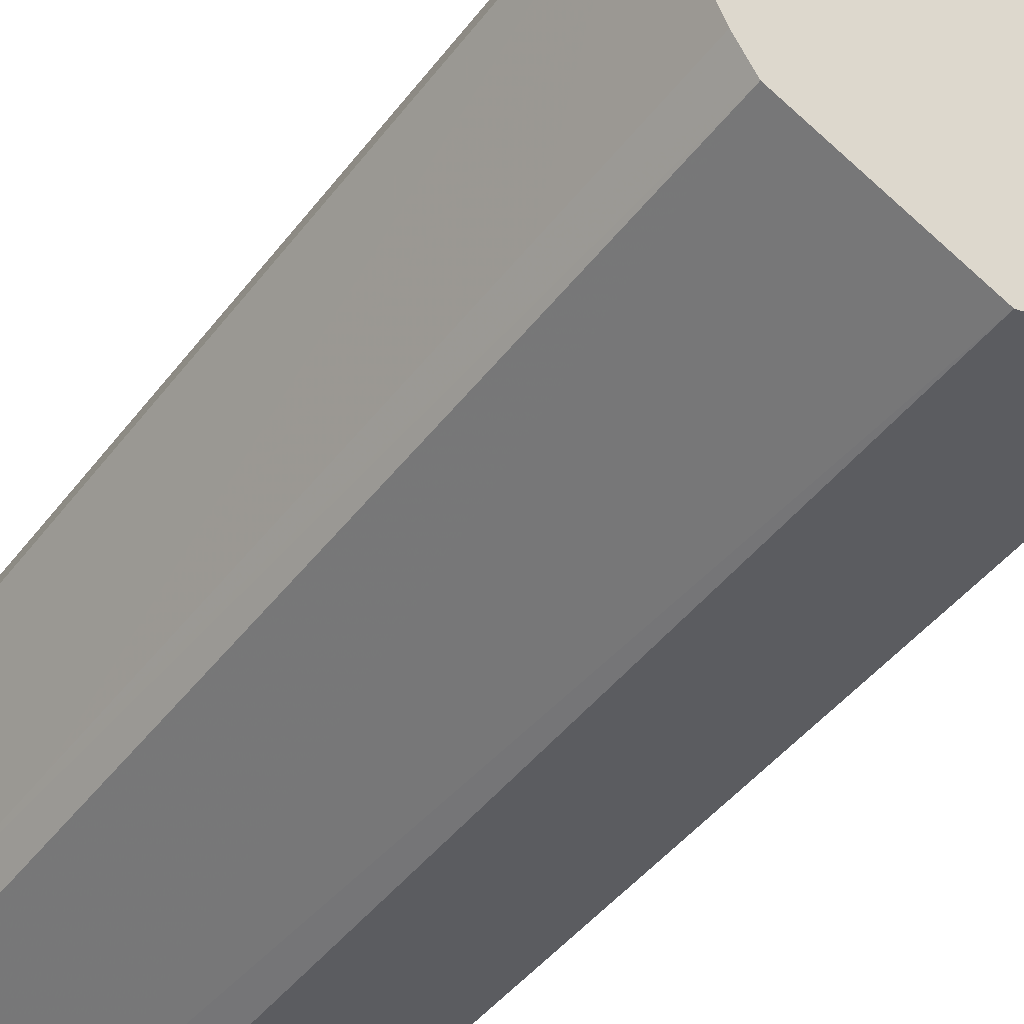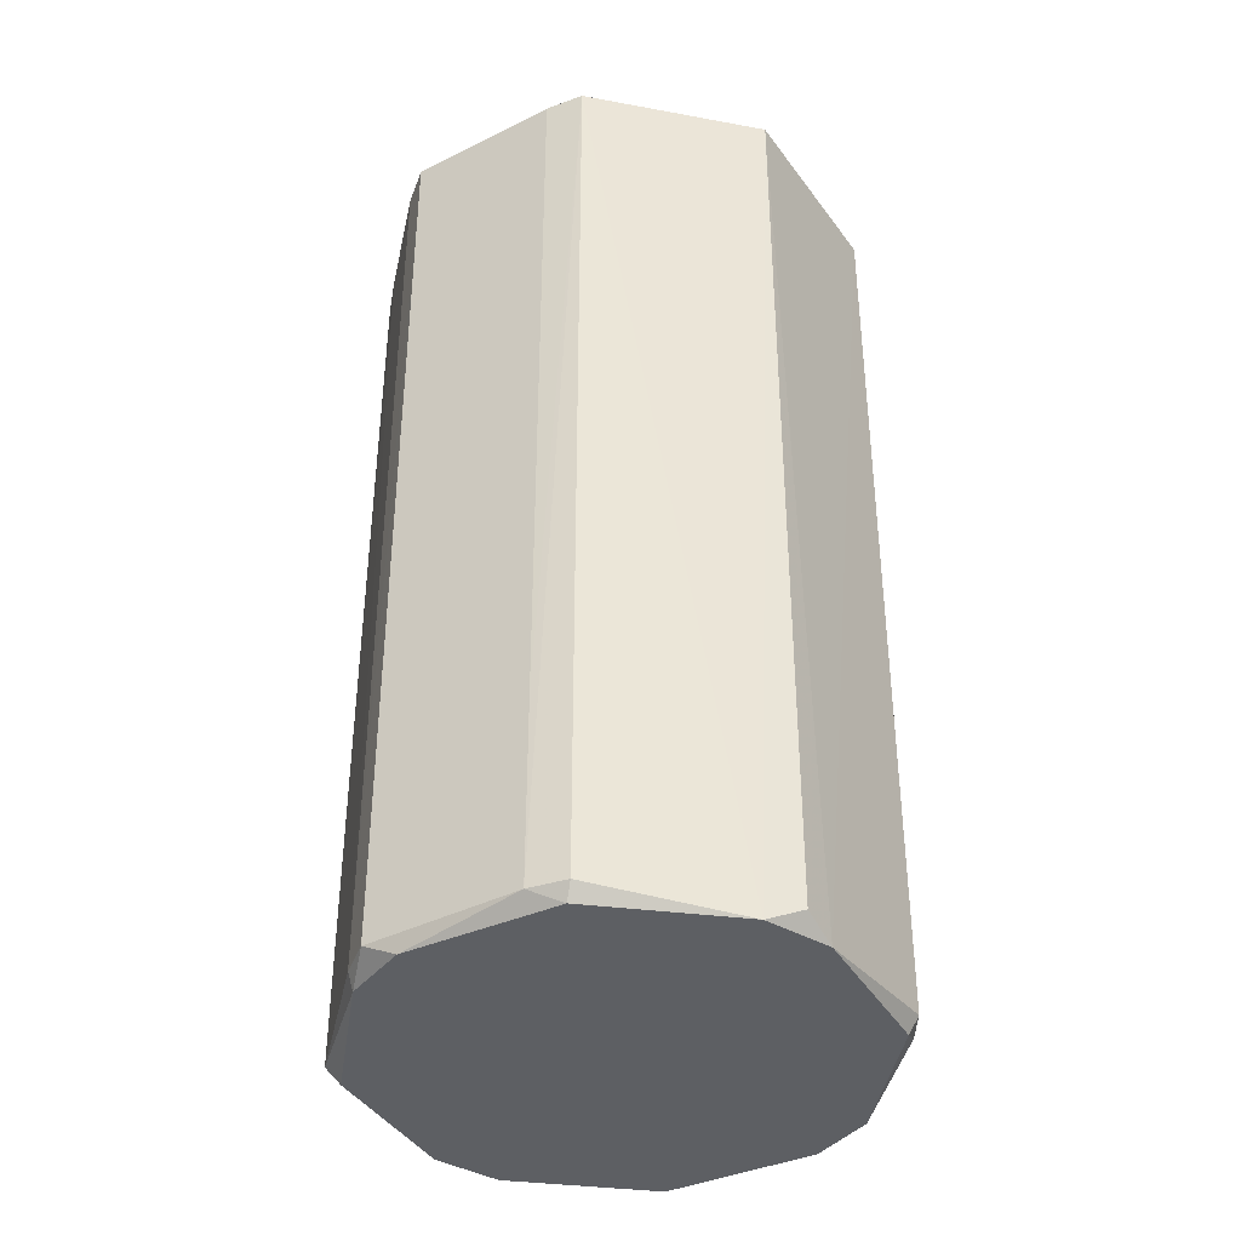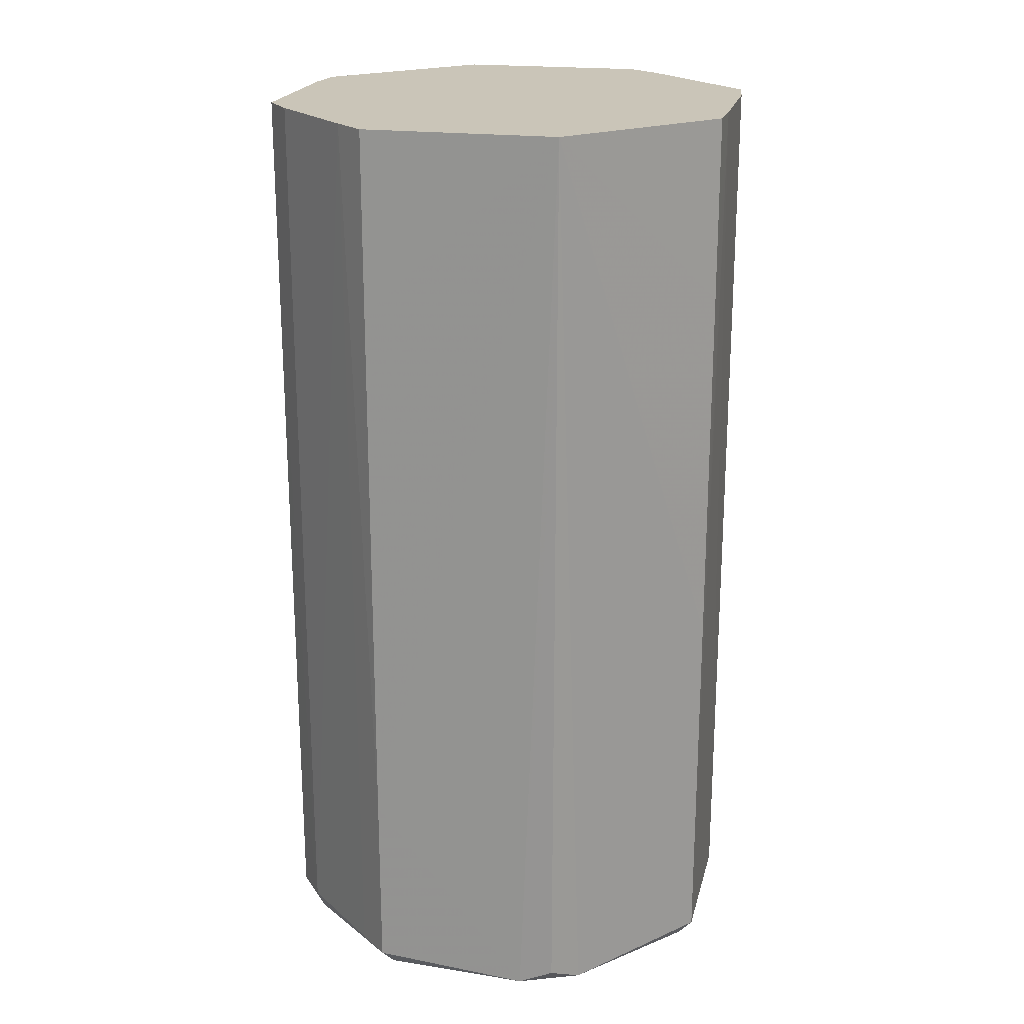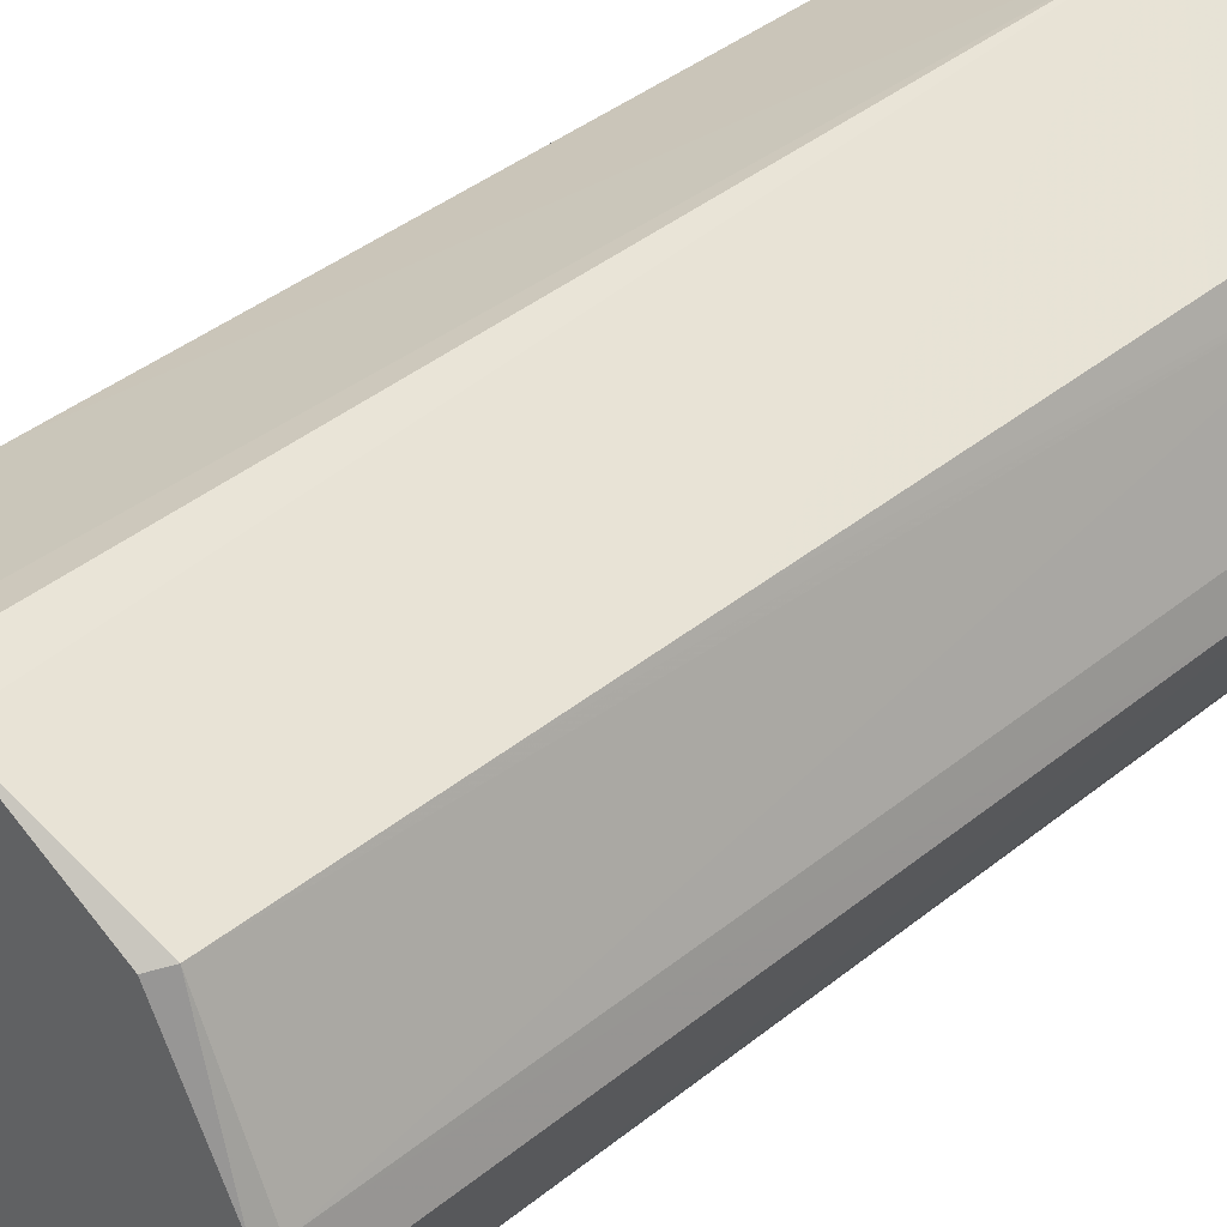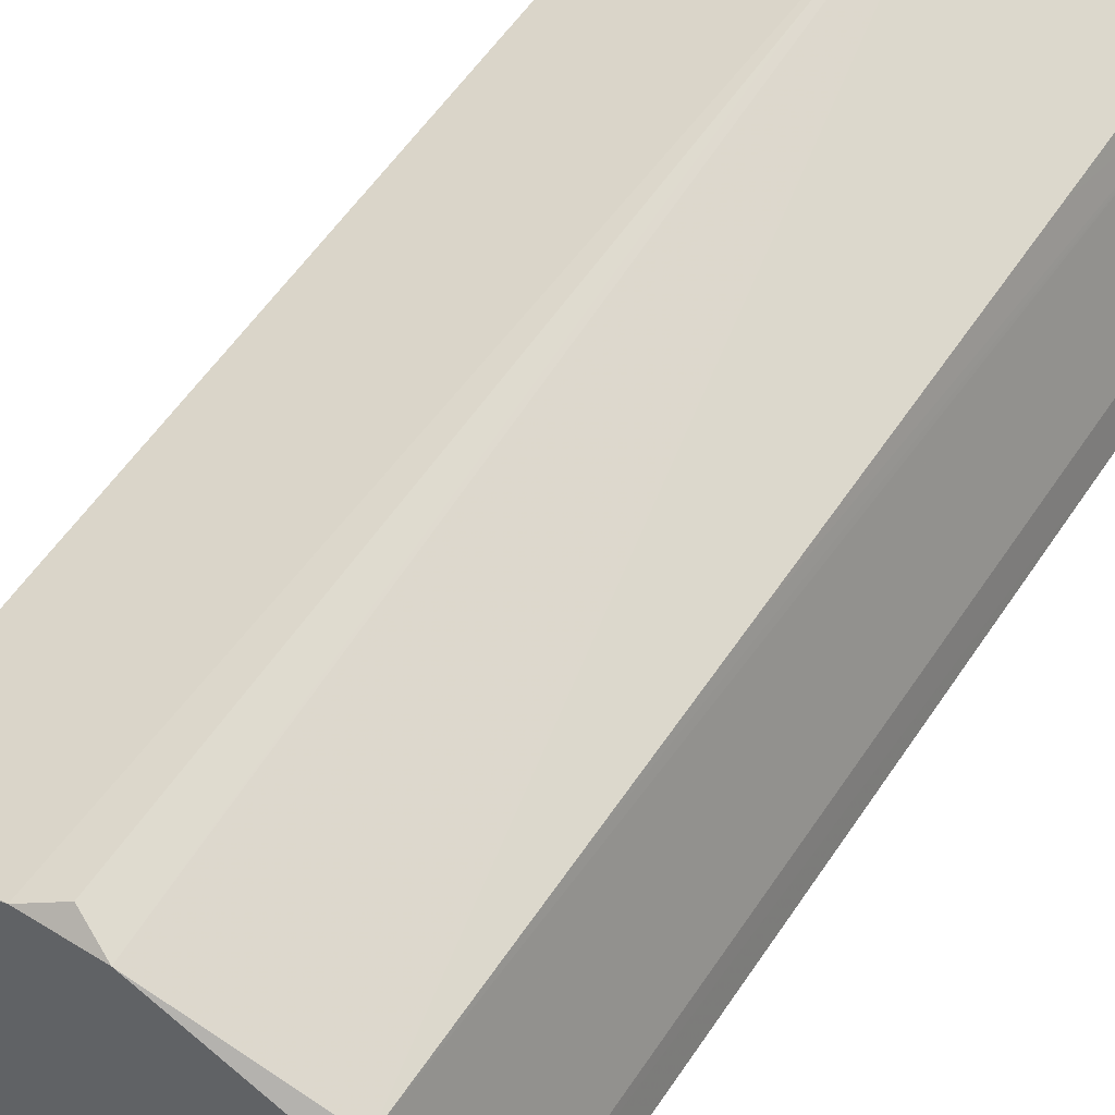
<metadata>
{"format":"obj","ext":"obj","renderer":"f3d","projection":"perspective","resolution":1024,"background":"white","views":[{"elev":-47.7,"azim":-36.0,"up":"+Y"},{"elev":-40.0,"azim":-35.2,"up":"+Z"},{"elev":20.4,"azim":169.8,"up":"+Z"},{"elev":40.6,"azim":-134.6,"up":"+Y"},{"elev":55.6,"azim":-147.1,"up":"+Y"}]}
</metadata>
<code>
v -9.1e-07 0.02516 0.03883
v -0.01985 0.01375 0.03883
v 0.01813 0.01746 0.03883
v 0.01802 0.01735 -0.03519
v 0.003332 0.02338 -0.05519
v -9.1e-07 0.02516 0.03883
v 0.01796 0.01729 -0.05369
v 0.003332 0.02338 -0.05519
v 0.01802 0.01735 -0.03519
v 0.02431 0.003178 0.03883
v -0.01985 0.01375 0.03883
v 0.02538 -0.0006717 0.03883
v 0.02538 -0.0006717 0.03883
v 0.02425 0.003169 0.02032
v 0.02431 0.003178 0.03883
v 0.01666 0.0167 -0.05519
v 0.003332 0.02338 -0.05519
v 0.01796 0.01729 -0.05369
v -9.1e-07 -0.02518 0.03883
v -0.0174 -0.01807 0.03883
v -0.003333 -0.02339 -0.05519
v -9.1e-07 -0.02518 0.03883
v 0.01739 -0.01806 0.03883
v -0.02431 0.003178 0.03883
v -0.02431 0.003178 0.03883
v -0.0174 -0.01807 0.03883
v -9.1e-07 -0.02518 0.03883
v -0.02431 0.003178 0.03883
v -0.02425 0.003169 0.02032
v -0.02538 -0.0006717 0.03883
v -0.01985 0.01375 0.03883
v -0.02425 0.003169 0.02032
v -0.02431 0.003178 0.03883
v -9.1e-07 0.02516 0.03883
v 0.01813 0.01746 0.03883
v 0.0181 0.01743 0.02032
v 0.01985 0.01375 0.03883
v 0.01813 0.01746 0.03883
v -0.01985 0.01375 0.03883
v -0.01985 0.01375 0.03883
v 0.02431 0.003178 0.03883
v 0.01985 0.01375 0.03883
v 0.01985 0.01375 0.03883
v 0.0181 0.01743 0.02032
v 0.01813 0.01746 0.03883
v 0.01985 0.01375 0.03883
v 0.02431 0.003178 0.03883
v 0.02425 0.003169 0.02032
v -0.01813 0.01746 0.03883
v -0.01985 0.01375 0.03883
v -9.1e-07 0.02516 0.03883
v 0.003332 -0.02339 -0.05519
v 0.01739 -0.01806 0.03883
v -9.1e-07 -0.02518 0.03883
v -0.01704 -0.01771 -0.05369
v -0.003333 -0.02339 -0.05519
v -0.0174 -0.01807 0.03883
v -0.01936 -0.01474 0.03883
v -0.01932 -0.01471 0.02032
v -0.0174 -0.01807 0.03883
v -0.0174 -0.01807 0.03883
v -0.02431 0.003178 0.03883
v -0.01936 -0.01474 0.03883
v -0.02538 -0.0006717 0.03883
v -0.01932 -0.01471 0.02032
v -0.01936 -0.01474 0.03883
v -0.01936 -0.01474 0.03883
v -0.02431 0.003178 0.03883
v -0.02538 -0.0006717 0.03883
v 0.02538 -0.0006717 0.03883
v -0.01985 0.01375 0.03883
v -0.0228 0.006735 0.03883
v -0.0228 0.006735 0.03883
v -0.02431 0.003178 0.03883
v 0.02538 -0.0006717 0.03883
v -0.01985 0.01375 0.03883
v -0.02431 0.003178 0.03883
v -0.0228 0.006735 0.03883
v 0.02403 0.003134 -0.05369
v 0.02425 0.003169 0.02032
v 0.02538 -0.0006717 0.03883
v 0.02403 0.003134 -0.05369
v 0.01985 0.01375 0.03883
v 0.02425 0.003169 0.02032
v 0.01805 0.01738 -0.01669
v 0.01802 0.01735 -0.03519
v -9.1e-07 0.02516 0.03883
v -9.1e-07 0.02516 0.03883
v 0.0181 0.01743 0.02032
v 0.01805 0.01738 -0.01669
v 0.01805 0.01738 -0.01669
v 0.01985 0.01375 0.03883
v 0.01802 0.01735 -0.03519
v 0.0181 0.01743 0.02032
v 0.01985 0.01375 0.03883
v 0.01805 0.01738 -0.01669
v -0.02333 -0.003341 -0.05519
v -0.02507 -0.0006717 -0.05369
v -0.02333 0.00334 -0.05519
v -0.01798 0.01731 -0.05369
v -0.01666 0.0167 -0.05519
v -0.02333 0.00334 -0.05519
v -0.003333 0.02338 -0.05519
v -9.1e-07 0.02465 -0.05369
v 0.003332 0.02338 -0.05519
v -0.003333 0.02338 -0.05519
v -0.01666 0.0167 -0.05519
v -0.01798 0.01731 -0.05369
v -0.003333 0.02338 -0.05519
v -0.01798 0.01731 -0.05369
v -9.1e-07 0.02516 0.03883
v -0.003333 -0.02339 -0.05519
v 0.003332 -0.02339 -0.05519
v -9.1e-07 -0.02467 -0.05369
v -9.1e-07 -0.02518 0.03883
v -0.003333 -0.02339 -0.05519
v -9.1e-07 -0.02467 -0.05369
v -9.1e-07 -0.02467 -0.05369
v 0.003332 -0.02339 -0.05519
v -9.1e-07 -0.02518 0.03883
v 0.01739 -0.01806 0.03883
v 0.003332 -0.02339 -0.05519
v 0.01704 -0.01772 -0.05369
v -0.003333 -0.02339 -0.05519
v -0.01704 -0.01771 -0.05369
v -0.01666 -0.0167 -0.05519
v -0.02333 -0.003341 -0.05519
v -0.01666 -0.0167 -0.05519
v -0.01915 -0.01458 -0.05369
v -0.01915 -0.01458 -0.05369
v -0.01666 -0.0167 -0.05519
v -0.01704 -0.01771 -0.05369
v -0.01915 -0.01458 -0.05369
v -0.01704 -0.01771 -0.05369
v -0.0174 -0.01807 0.03883
v 0.01937 -0.01474 0.03883
v -0.02431 0.003178 0.03883
v 0.01739 -0.01806 0.03883
v 0.02538 -0.0006717 0.03883
v -0.02431 0.003178 0.03883
v 0.01937 -0.01474 0.03883
v 0.01802 0.01735 -0.03519
v 0.01985 0.01375 0.03883
v 0.01958 0.01356 -0.05369
v 0.01796 0.01729 -0.05369
v 0.01802 0.01735 -0.03519
v 0.01958 0.01356 -0.05369
v 0.02333 0.00334 -0.05519
v 0.01666 0.0167 -0.05519
v 0.01796 0.01729 -0.05369
v 0.01796 0.01729 -0.05369
v 0.01958 0.01356 -0.05369
v 0.02333 0.00334 -0.05519
v -0.02403 0.003133 -0.05369
v -0.02333 0.00334 -0.05519
v -0.02507 -0.0006717 -0.05369
v -0.02507 -0.0006717 -0.05369
v -0.02532 -0.0006717 0.02032
v -0.02403 0.003133 -0.05369
v -0.02403 0.003133 -0.05369
v -0.02425 0.003169 0.02032
v -0.01985 0.01375 0.03883
v -0.02538 -0.0006717 0.03883
v -0.02425 0.003169 0.02032
v -0.02403 0.003133 -0.05369
v -0.02403 0.003133 -0.05369
v -0.02532 -0.0006717 0.02032
v -0.02538 -0.0006717 0.03883
v -0.01802 0.01735 -0.03519
v -0.01798 0.01731 -0.05369
v -0.01985 0.01375 0.03883
v -0.01985 0.01375 0.03883
v -0.01806 0.01738 -0.01669
v -0.01802 0.01735 -0.03519
v -9.1e-07 0.02516 0.03883
v -0.01798 0.01731 -0.05369
v -0.01802 0.01735 -0.03519
v -0.01802 0.01735 -0.03519
v -0.01806 0.01738 -0.01669
v -9.1e-07 0.02516 0.03883
v -0.01985 0.01375 0.03883
v -0.01813 0.01746 0.03883
v -0.01811 0.01744 0.02032
v -0.01811 0.01744 0.02032
v -0.01806 0.01738 -0.01669
v -0.01985 0.01375 0.03883
v -0.01811 0.01744 0.02032
v -0.01813 0.01746 0.03883
v -9.1e-07 0.02516 0.03883
v -9.1e-07 0.02516 0.03883
v -0.01806 0.01738 -0.01669
v -0.01811 0.01744 0.02032
v -9.1e-07 0.02506 0.02032
v -0.003333 0.02338 -0.05519
v -9.1e-07 0.02516 0.03883
v -9.1e-07 0.02465 -0.05369
v -0.003333 0.02338 -0.05519
v -9.1e-07 0.02506 0.02032
v -9.1e-07 0.02516 0.03883
v 0.003332 0.02338 -0.05519
v -9.1e-07 0.02506 0.02032
v 0.003332 0.02338 -0.05519
v -9.1e-07 0.02465 -0.05369
v -9.1e-07 0.02506 0.02032
v -0.02348 -0.004391 -0.05369
v -0.02507 -0.0006717 -0.05369
v -0.02333 -0.003341 -0.05519
v -0.02333 -0.003341 -0.05519
v -0.01915 -0.01458 -0.05369
v -0.02348 -0.004391 -0.05369
v -0.02348 -0.004391 -0.05369
v -0.02532 -0.0006717 0.02032
v -0.02507 -0.0006717 -0.05369
v -0.02348 -0.004391 -0.05369
v -0.01915 -0.01458 -0.05369
v -0.02532 -0.0006717 0.02032
v -0.02538 -0.0006717 0.03883
v -0.02532 -0.0006717 0.02032
v -0.01919 -0.01462 -0.03519
v -0.02532 -0.0006717 0.02032
v -0.01915 -0.01458 -0.05369
v -0.01919 -0.01462 -0.03519
v -0.01919 -0.01462 -0.03519
v -0.01932 -0.01471 0.02032
v -0.02538 -0.0006717 0.03883
v -0.0174 -0.01807 0.03883
v -0.01932 -0.01471 0.02032
v -0.01919 -0.01462 -0.03519
v -0.01919 -0.01462 -0.03519
v -0.01915 -0.01458 -0.05369
v -0.0174 -0.01807 0.03883
v 0.02532 -0.0006717 0.02032
v 0.02403 0.003134 -0.05369
v 0.02538 -0.0006717 0.03883
v 0.01985 0.01375 0.03883
v 0.02403 0.003134 -0.05369
v 0.02107 0.01006 -0.05369
v 0.02107 0.01006 -0.05369
v 0.01958 0.01356 -0.05369
v 0.01985 0.01375 0.03883
v 0.02403 0.003134 -0.05369
v 0.02333 0.00334 -0.05519
v 0.02107 0.01006 -0.05369
v 0.02107 0.01006 -0.05369
v 0.02333 0.00334 -0.05519
v 0.01958 0.01356 -0.05369
v 0.01666 -0.0167 -0.05519
v 0.01704 -0.01772 -0.05369
v 0.003332 -0.02339 -0.05519
v -0.01798 0.01731 -0.05369
v -0.02333 0.00334 -0.05519
v -0.01958 0.01355 -0.05369
v -0.01985 0.01375 0.03883
v -0.01798 0.01731 -0.05369
v -0.01958 0.01355 -0.05369
v 0.01739 -0.01806 0.03883
v 0.01704 -0.01772 -0.05369
v 0.01914 -0.01458 -0.05369
v 0.01704 -0.01772 -0.05369
v 0.01666 -0.0167 -0.05519
v 0.01914 -0.01458 -0.05369
v 0.02506 -0.0006717 -0.05369
v 0.02333 0.00334 -0.05519
v 0.02403 0.003134 -0.05369
v -0.02333 0.00334 -0.05519
v -0.02403 0.003133 -0.05369
v -0.02253 0.006647 -0.05369
v -0.02253 0.006647 -0.05369
v -0.01958 0.01355 -0.05369
v -0.02333 0.00334 -0.05519
v -0.02253 0.006647 -0.05369
v -0.02403 0.003133 -0.05369
v -0.01985 0.01375 0.03883
v -0.01985 0.01375 0.03883
v -0.01958 0.01355 -0.05369
v -0.02253 0.006647 -0.05369
v 0.01739 -0.01806 0.03883
v 0.01914 -0.01458 -0.05369
v 0.01919 -0.01462 -0.03519
v 0.01919 -0.01462 -0.03519
v 0.02532 -0.0006717 0.02032
v 0.02538 -0.0006717 0.03883
v 0.01919 -0.01462 -0.03519
v 0.02208 -0.007845 -0.03519
v 0.02532 -0.0006717 0.02032
v 0.01919 -0.01462 -0.03519
v 0.02506 -0.0006717 -0.05369
v 0.02208 -0.007845 -0.03519
v 0.02403 0.003134 -0.05369
v 0.02532 -0.0006717 0.02032
v 0.02513 -0.0006717 -0.03519
v 0.02513 -0.0006717 -0.03519
v 0.02506 -0.0006717 -0.05369
v 0.02403 0.003134 -0.05369
v 0.02532 -0.0006717 0.02032
v 0.02208 -0.007845 -0.03519
v 0.02513 -0.0006717 -0.03519
v 0.02208 -0.007845 -0.03519
v 0.02506 -0.0006717 -0.05369
v 0.02513 -0.0006717 -0.03519
v 0.02333 0.00334 -0.05519
v 0.02506 -0.0006717 -0.05369
v 0.02333 -0.003341 -0.05519
v 0.02333 -0.003341 -0.05519
v 0.01914 -0.01458 -0.05369
v 0.01666 -0.0167 -0.05519
v 0.01933 -0.01471 0.02032
v 0.01937 -0.01474 0.03883
v 0.01739 -0.01806 0.03883
v 0.01739 -0.01806 0.03883
v 0.01919 -0.01462 -0.03519
v 0.01933 -0.01471 0.02032
v 0.02538 -0.0006717 0.03883
v 0.01937 -0.01474 0.03883
v 0.01933 -0.01471 0.02032
v 0.01933 -0.01471 0.02032
v 0.01919 -0.01462 -0.03519
v 0.02538 -0.0006717 0.03883
v 0.02059 -0.01116 -0.05369
v 0.01919 -0.01462 -0.03519
v 0.01914 -0.01458 -0.05369
v 0.01914 -0.01458 -0.05369
v 0.02333 -0.003341 -0.05519
v 0.02059 -0.01116 -0.05369
v 0.02506 -0.0006717 -0.05369
v 0.01919 -0.01462 -0.03519
v 0.02059 -0.01116 -0.05369
v 0.02059 -0.01116 -0.05369
v 0.02333 -0.003341 -0.05519
v 0.02506 -0.0006717 -0.05369
v 0.003332 0.02338 -0.05519
v 0.01666 0.0167 -0.05519
v 0.02333 -0.003341 -0.05519
v 0.02333 -0.003341 -0.05519
v -0.003333 0.02338 -0.05519
v 0.003332 0.02338 -0.05519
v 0.02333 -0.003341 -0.05519
v -0.01666 -0.0167 -0.05519
v -0.02333 -0.003341 -0.05519
v -0.02333 -0.003341 -0.05519
v -0.02333 0.00334 -0.05519
v 0.02333 -0.003341 -0.05519
v 0.02333 -0.003341 -0.05519
v 0.003332 -0.02339 -0.05519
v -0.003333 -0.02339 -0.05519
v 0.02333 -0.003341 -0.05519
v -0.02333 0.00334 -0.05519
v -0.01666 0.0167 -0.05519
v -0.01666 0.0167 -0.05519
v -0.003333 0.02338 -0.05519
v 0.02333 -0.003341 -0.05519
v -0.003333 -0.02339 -0.05519
v -0.01666 -0.0167 -0.05519
v 0.02333 -0.003341 -0.05519
v 0.01666 0.0167 -0.05519
v 0.02333 0.00334 -0.05519
v 0.02333 -0.003341 -0.05519
v 0.02333 -0.003341 -0.05519
v 0.01666 -0.0167 -0.05519
v 0.003332 -0.02339 -0.05519
f 1 2 3
f 4 5 6
f 7 8 9
f 10 11 12
f 13 14 15
f 16 17 18
f 19 20 21
f 22 23 24
f 25 26 27
f 28 29 30
f 31 32 33
f 34 35 36
f 37 38 39
f 40 41 42
f 43 44 45
f 46 47 48
f 49 50 51
f 52 53 54
f 55 56 57
f 58 59 60
f 61 62 63
f 64 65 66
f 67 68 69
f 70 71 72
f 73 74 75
f 76 77 78
f 79 80 81
f 82 83 84
f 85 86 87
f 88 89 90
f 91 92 93
f 94 95 96
f 97 98 99
f 100 101 102
f 103 104 105
f 106 107 108
f 109 110 111
f 112 113 114
f 115 116 117
f 118 119 120
f 121 122 123
f 124 125 126
f 127 128 129
f 130 131 132
f 133 134 135
f 136 137 138
f 139 140 141
f 142 143 144
f 145 146 147
f 148 149 150
f 151 152 153
f 154 155 156
f 157 158 159
f 160 161 162
f 163 164 165
f 166 167 168
f 169 170 171
f 172 173 174
f 175 176 177
f 178 179 180
f 181 182 183
f 184 185 186
f 187 188 189
f 190 191 192
f 193 194 195
f 196 197 198
f 199 200 201
f 202 203 204
f 205 206 207
f 208 209 210
f 211 212 213
f 214 215 216
f 217 218 219
f 220 221 222
f 223 224 225
f 226 227 228
f 229 230 231
f 232 233 234
f 235 236 237
f 238 239 240
f 241 242 243
f 244 245 246
f 247 248 249
f 250 251 252
f 253 254 255
f 256 257 258
f 259 260 261
f 262 263 264
f 265 266 267
f 268 269 270
f 271 272 273
f 274 275 276
f 277 278 279
f 280 281 282
f 283 284 285
f 286 287 288
f 289 290 291
f 292 293 294
f 295 296 297
f 298 299 300
f 301 302 303
f 304 305 306
f 307 308 309
f 310 311 312
f 313 314 315
f 316 317 318
f 319 320 321
f 322 323 324
f 325 326 327
f 328 329 330
f 331 332 333
f 334 335 336
f 337 338 339
f 340 341 342
f 343 344 345
f 346 347 348
f 349 350 351
f 352 353 354
f 355 356 357
f 358 359 360

</code>
